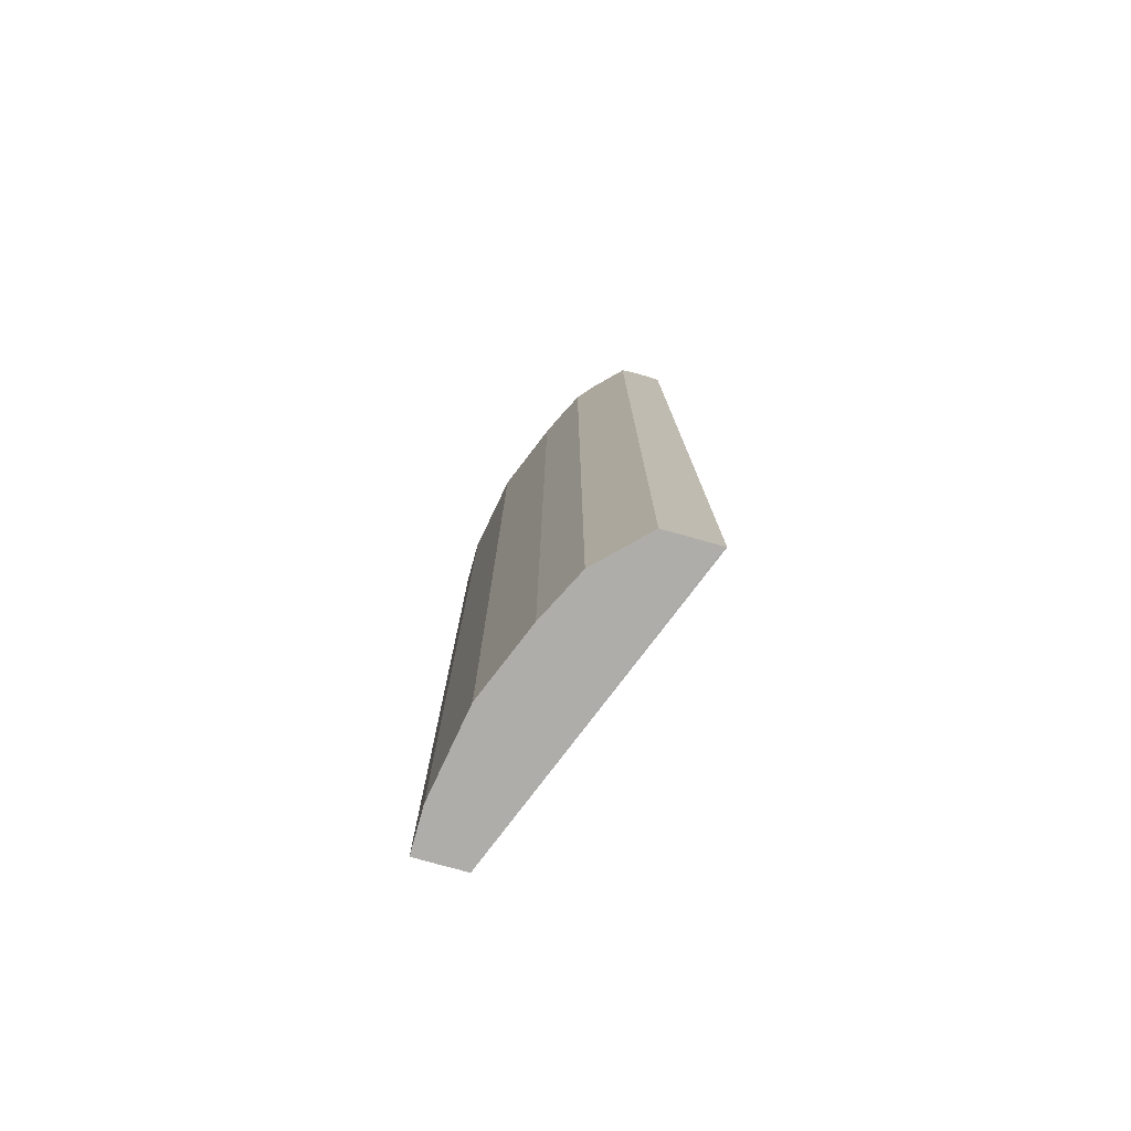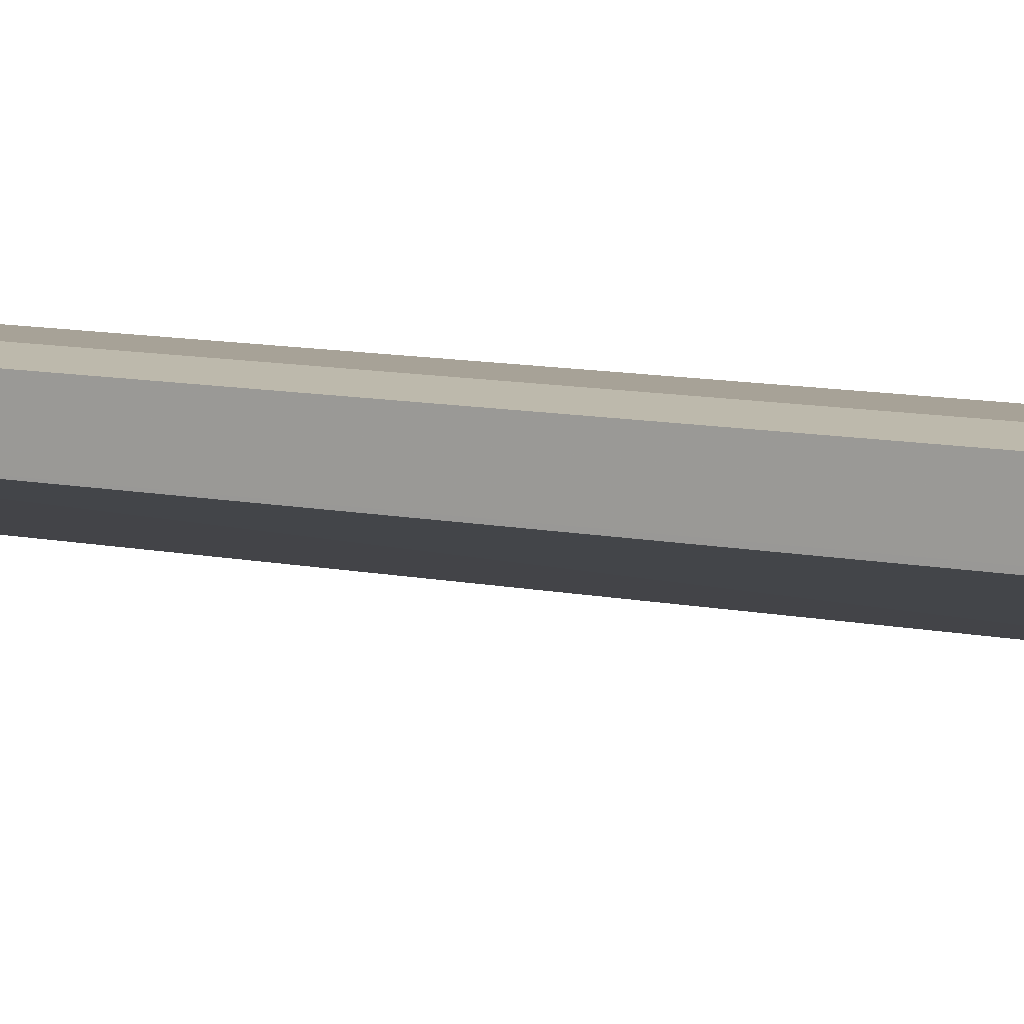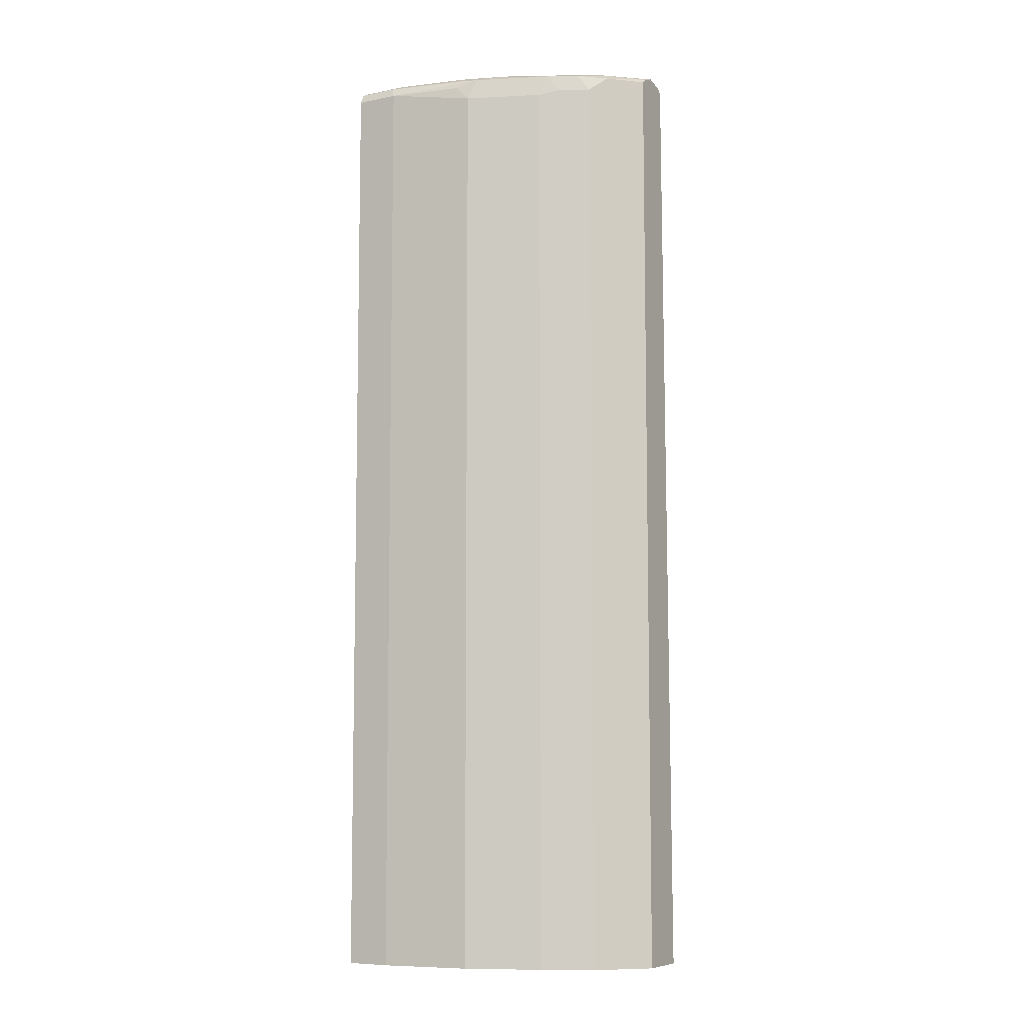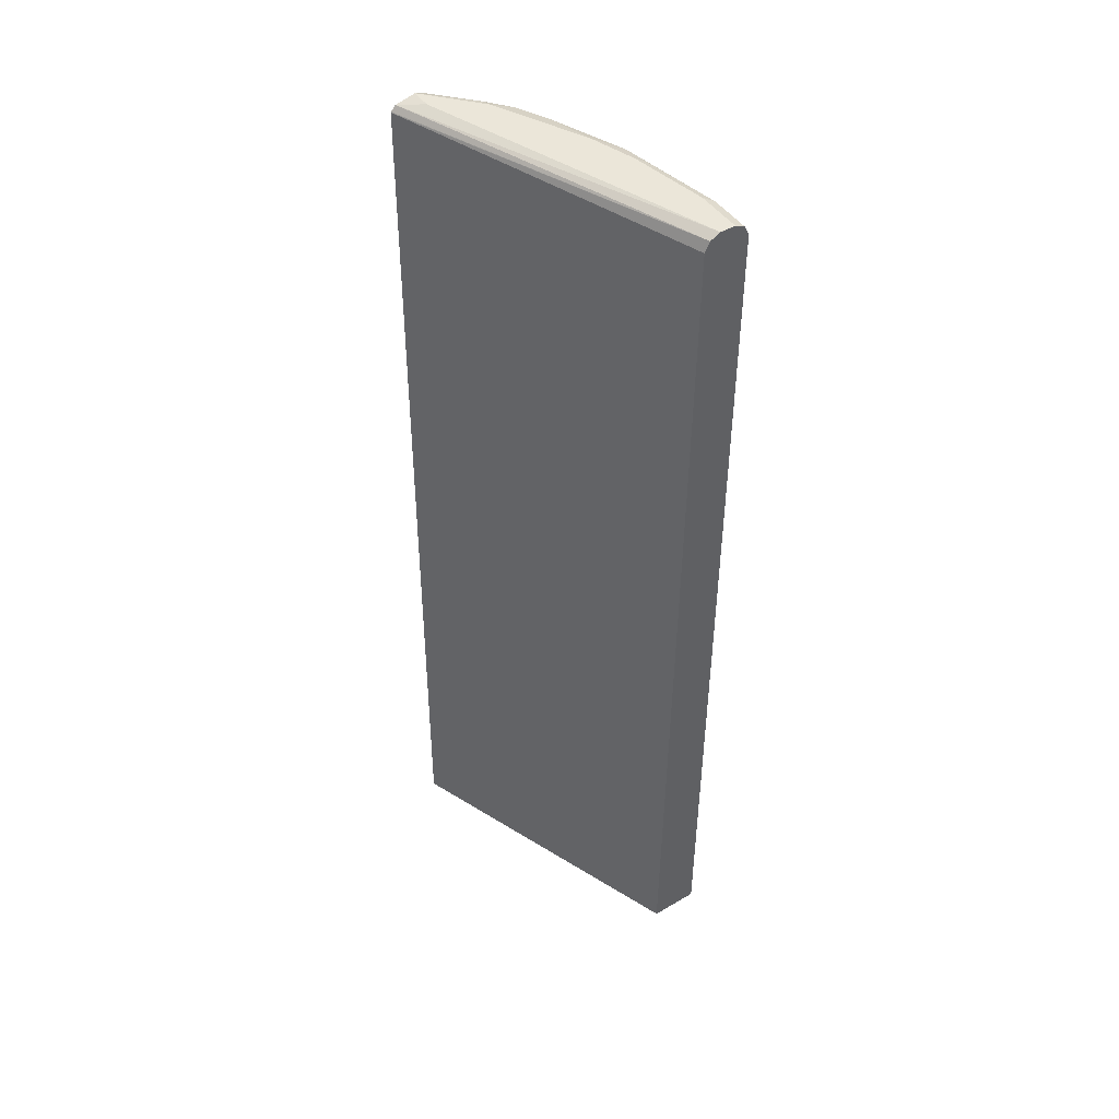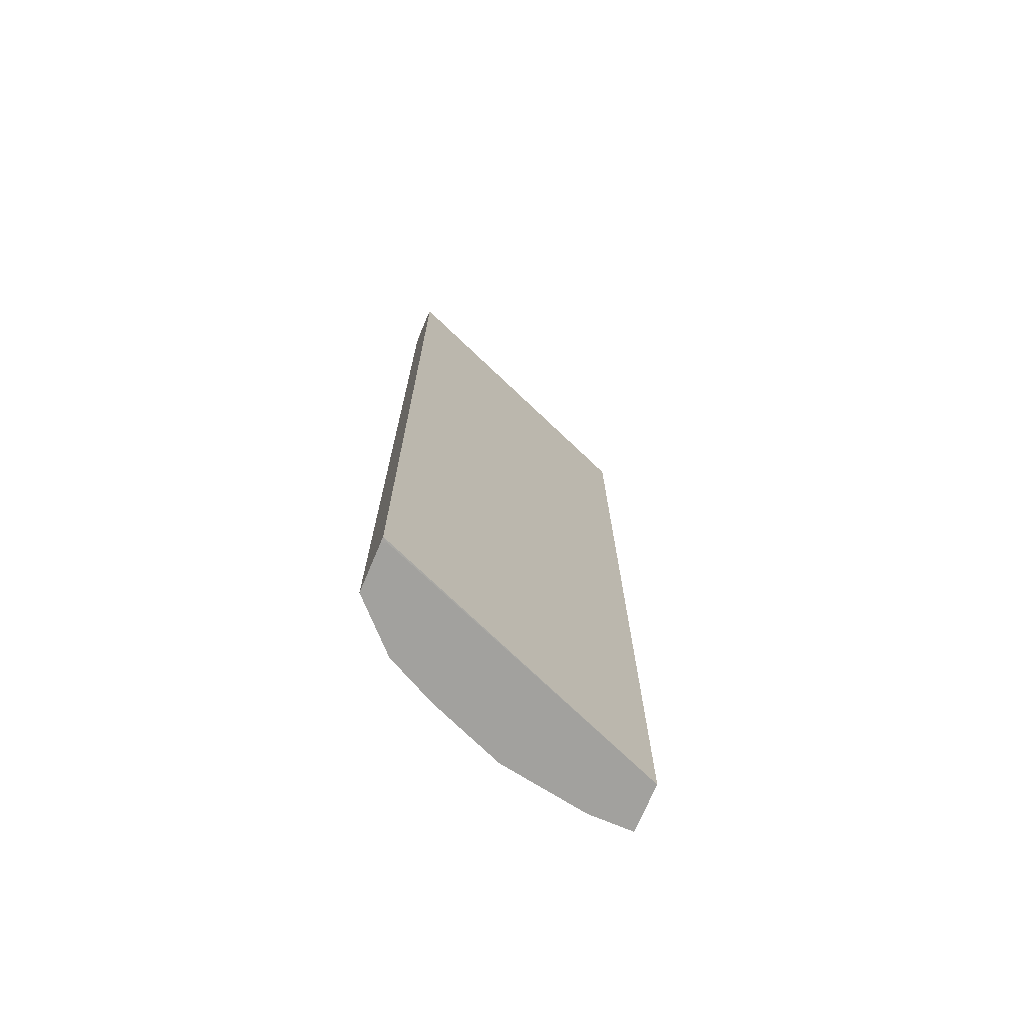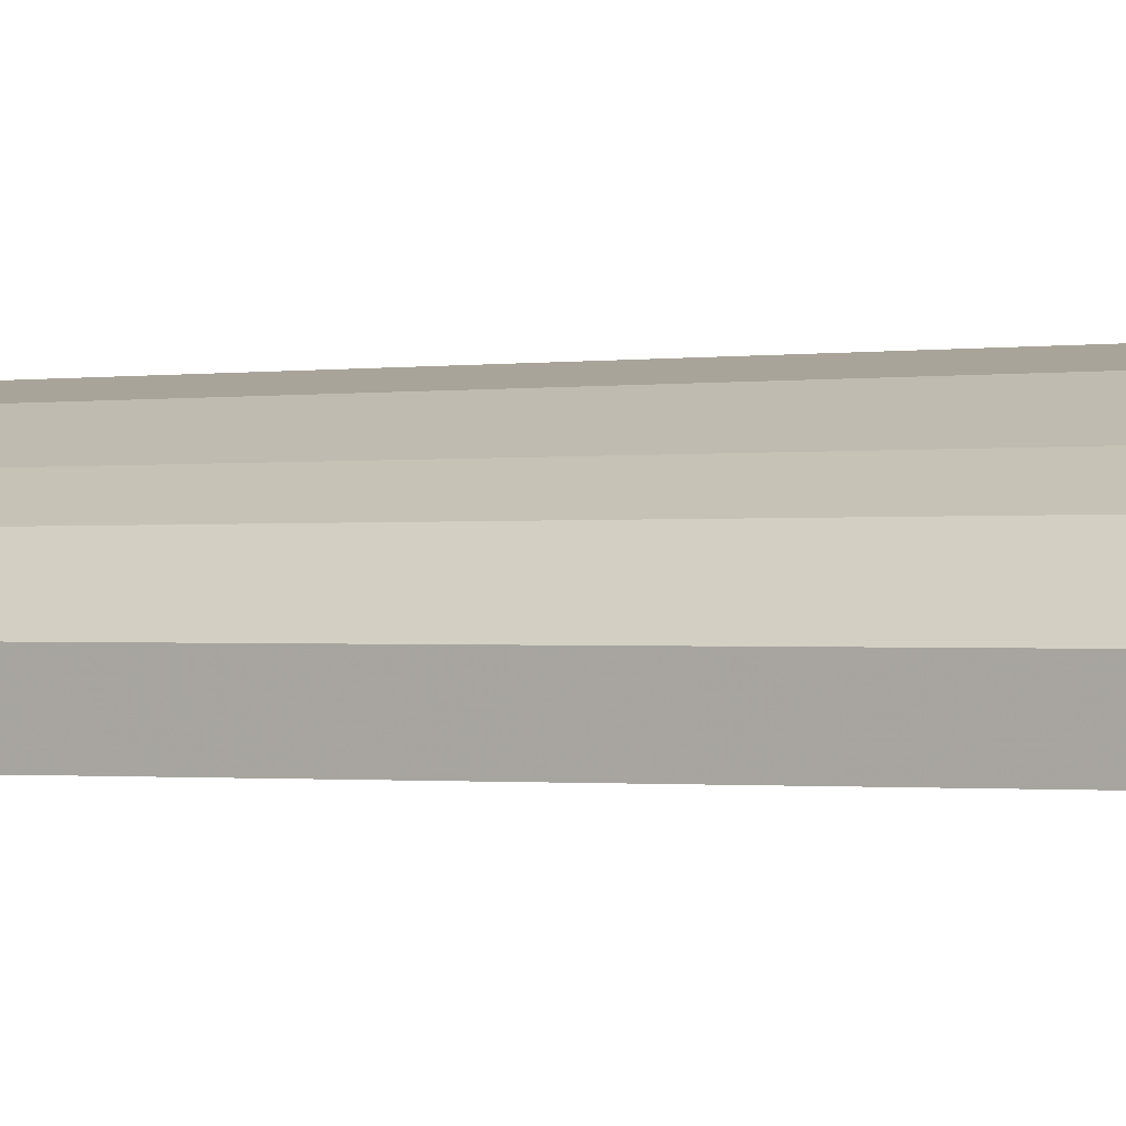
<metadata>
{"format":"obj","ext":"obj","renderer":"f3d","projection":"perspective","resolution":1024,"background":"white","views":[{"elev":-77.4,"azim":74.4,"up":"+Y"},{"elev":15.0,"azim":-71.2,"up":"+Z"},{"elev":-7.8,"azim":29.7,"up":"+Y"},{"elev":47.1,"azim":-123.6,"up":"+Y"},{"elev":-72.1,"azim":157.1,"up":"+Y"},{"elev":-0.4,"azim":125.6,"up":"+Z"}]}
</metadata>
<code>
v -8.656e-05 -0.4995 0.7566
v -8.656e-05 -0.4995 0.7568
v -8.656e-05 -0.4888 0.7247
v -5.298e-05 -0.4995 0.7194
v -1.942e-05 -0.4995 0.7753
v -8.656e-05 -0.4888 0.7753
v -8.656e-05 0.5899 0.7247
v 0.3429 -0.4994 0.5851
v 0.3366 -0.4995 0.5895
v 0.05057 -0.4995 0.7753
v -8.656e-05 0.5899 0.7753
v -8.656e-05 0.6011 0.7304
v 0.3429 0.5952 0.5953
v 0.3429 -0.4995 0.5925
v 0.3378 -0.4995 0.5892
v 0.1517 -0.4995 0.7585
v 0.05057 0.5899 0.7753
v -8.656e-05 0.6011 0.7697
v -8.656e-05 0.6067 0.7416
v 1.415e-05 0.6068 0.7416
v 0.3429 0.6018 0.601
v 0.3429 0.5958 0.5957
v 0.3429 -0.4995 0.6461
v 0.236 -0.4995 0.7247
v 0.1517 0.573 0.7585
v 0.1349 0.5899 0.7585
v 0.1601 0.5983 0.75
v 0.04496 0.6011 0.7697
v -8.656e-05 0.6068 0.7585
v -8.656e-05 0.6068 0.7584
v 0.3202 0.6068 0.6236
v 0.3429 0.6068 0.6236
v 0.2921 -0.4995 0.6967
v 0.3429 0.5954 0.6461
v 0.259 -0.4995 0.7133
v 0.236 0.573 0.7247
v 0.2444 0.5983 0.7163
v 0.1854 0.6068 0.7247
v 0.1349 0.6068 0.7416
v 0.1293 0.6011 0.7528
v 0.05057 0.6068 0.7585
v 0.2865 0.6068 0.6742
v 0.3006 0.604 0.6714
v 0.3429 0.6022 0.636
v 0.2911 -0.4995 0.6972
v 0.2921 0.5786 0.6967
v 0.3429 0.5956 0.6459
v 0.3427 0.5955 0.6461
v 0.309 0.5955 0.6798
v 0.2697 0.573 0.7079
v 0.2584 0.5786 0.7135
v 0.2472 0.5674 0.7191
v 0.2781 0.5983 0.6995
v 0.2528 0.6068 0.6911
v 0.2893 0.5927 0.6939
f 23 34 46
f 27 39 40
f 28 40 39
f 27 37 38
f 25 27 26
f 25 37 27
f 25 36 37
f 24 35 36
f 23 46 33
f 27 40 28
f 27 38 39
f 20 38 54
f 20 31 21
f 20 32 31
f 20 42 32
f 20 54 42
f 20 39 38
f 20 41 39
f 20 29 41
f 20 30 29
f 19 30 20
f 28 39 41
f 18 41 29
f 21 31 32
f 32 42 43
f 37 54 38
f 33 46 45
f 18 28 41
f 49 53 55
f 47 49 48
f 46 51 50
f 46 55 53
f 46 49 55
f 45 46 50
f 44 49 47
f 43 49 44
f 43 53 49
f 42 53 43
f 32 43 44
f 37 46 53
f 37 42 54
f 37 53 42
f 36 51 37
f 36 52 51
f 35 52 36
f 35 51 52
f 35 50 51
f 35 45 50
f 34 49 46
f 34 48 49
f 34 47 48
f 37 51 46
f 17 27 28
f 12 22 13
f 17 25 26
f 2 5 6
f 1 5 2
f 1 10 5
f 1 16 10
f 1 24 16
f 1 35 24
f 1 45 35
f 1 33 45
f 1 23 33
f 1 14 23
f 1 9 15
f 1 4 9
f 1 3 4
f 1 7 3
f 1 12 7
f 1 19 12
f 1 30 19
f 1 29 30
f 1 18 29
f 1 11 18
f 1 6 11
f 1 2 6
f 17 26 27
f 3 7 4
f 4 8 9
f 1 15 14
f 5 10 17
f 4 7 8
f 16 24 36
f 12 21 22
f 12 20 21
f 12 19 20
f 11 28 18
f 11 17 28
f 10 25 17
f 10 16 25
f 8 23 14
f 8 34 23
f 8 47 34
f 16 36 25
f 5 17 11
f 8 32 44
f 8 21 32
f 8 22 21
f 8 13 22
f 8 15 9
f 8 14 15
f 7 13 8
f 7 12 13
f 5 11 6
f 8 44 47

</code>
